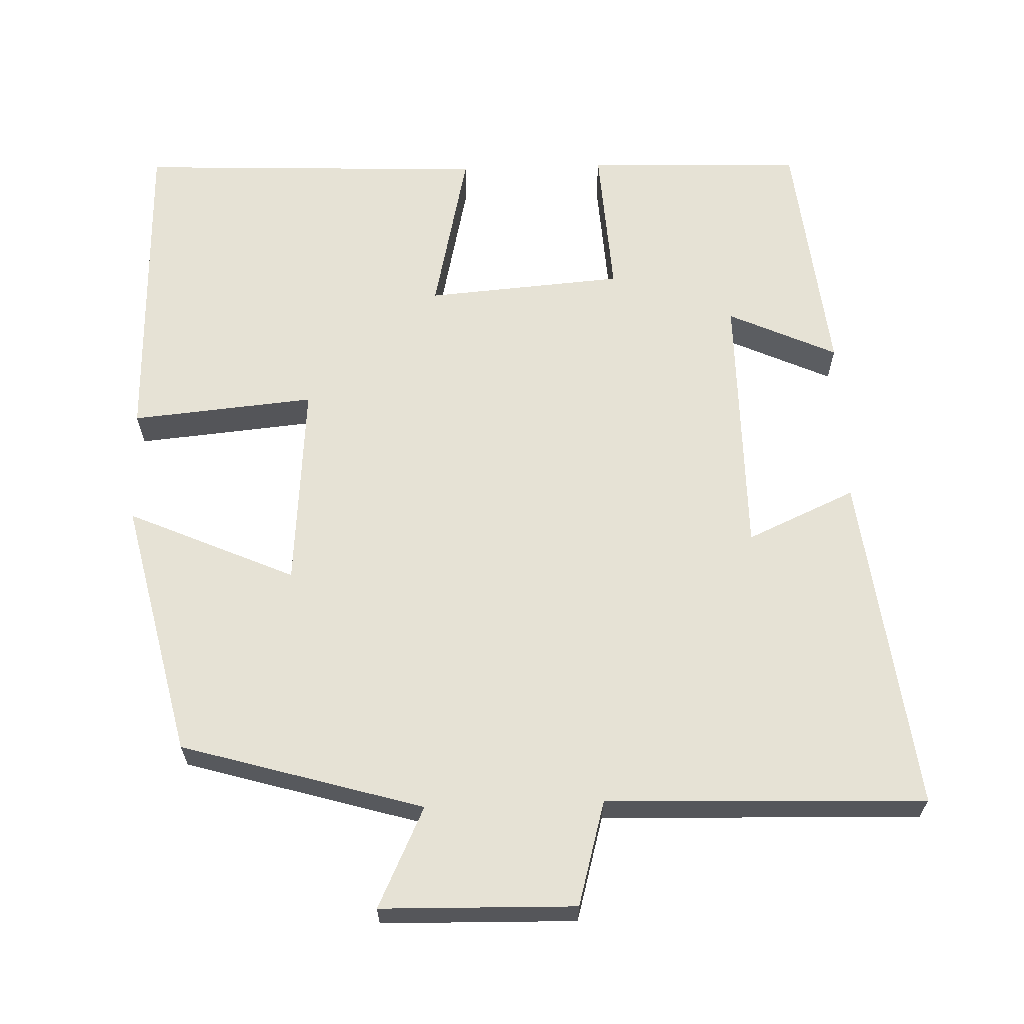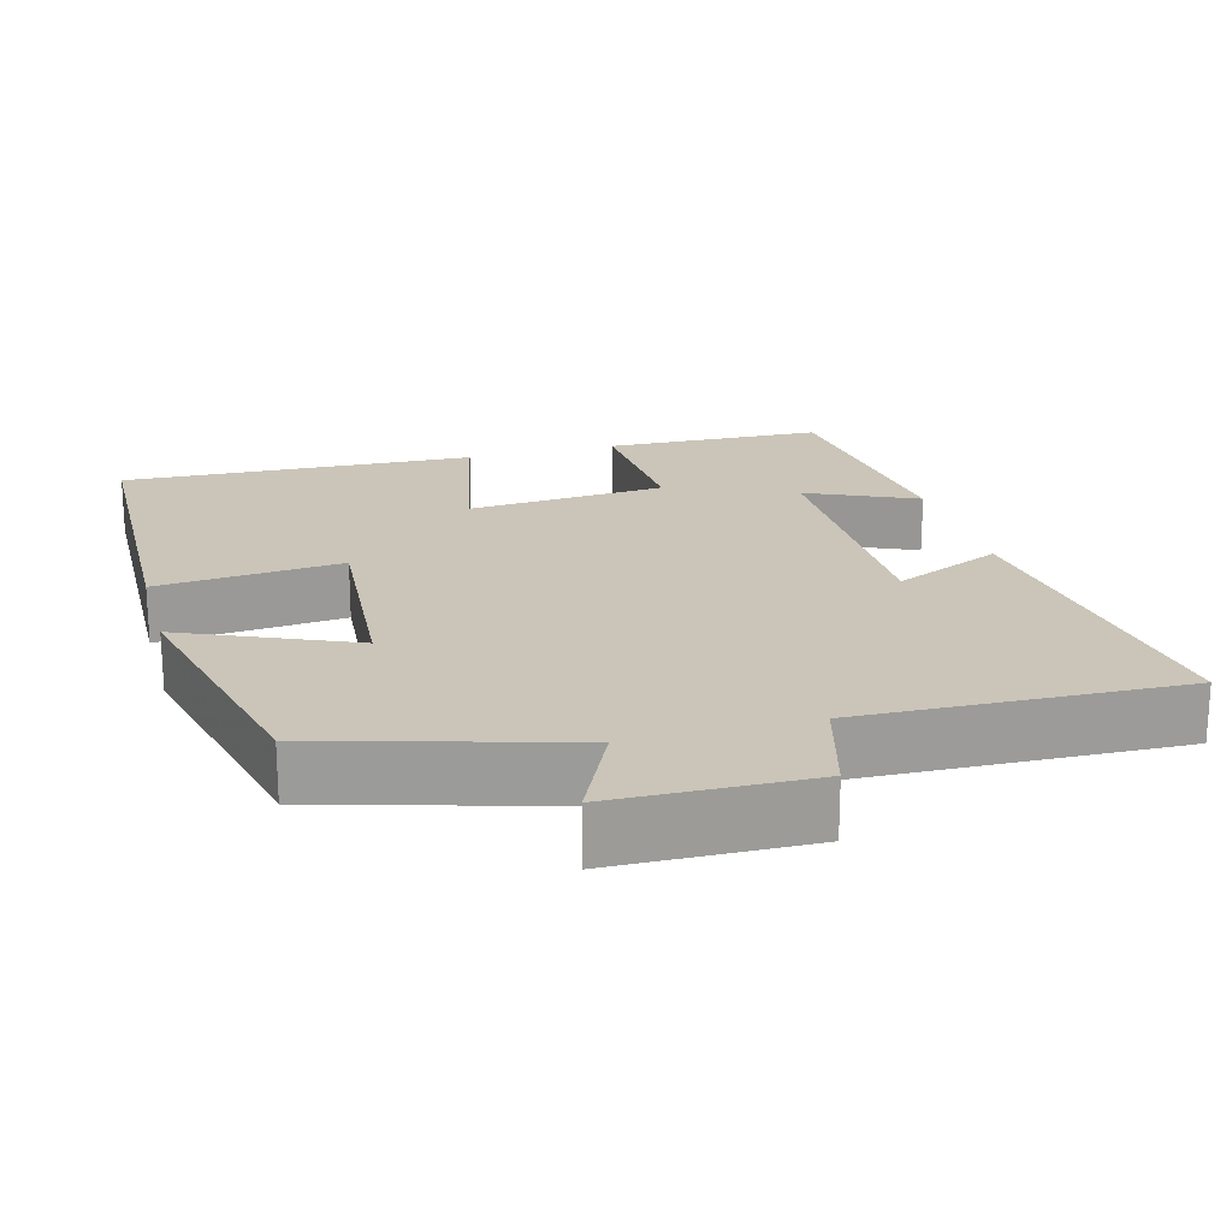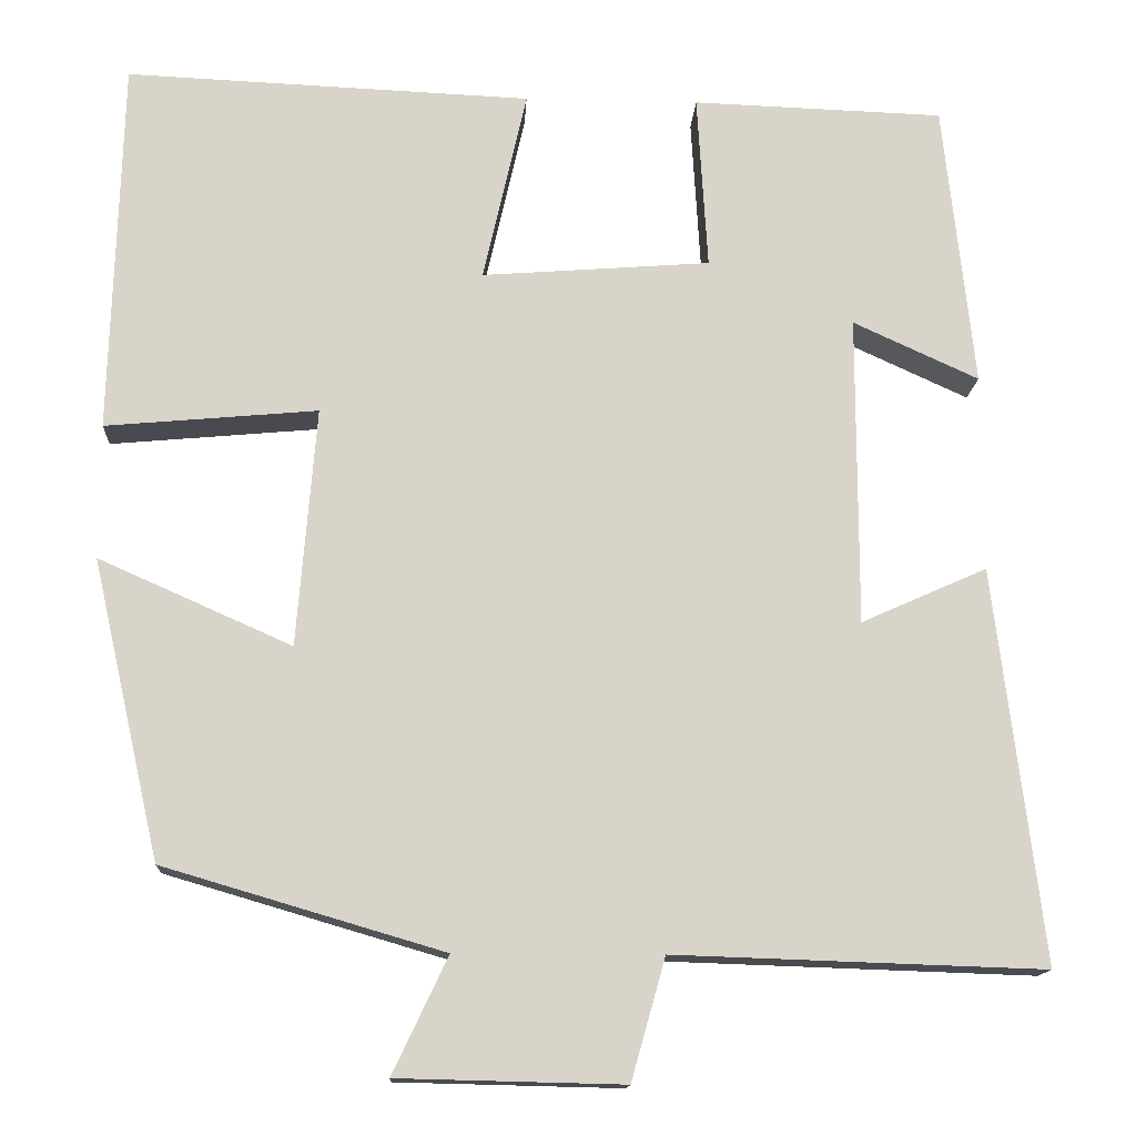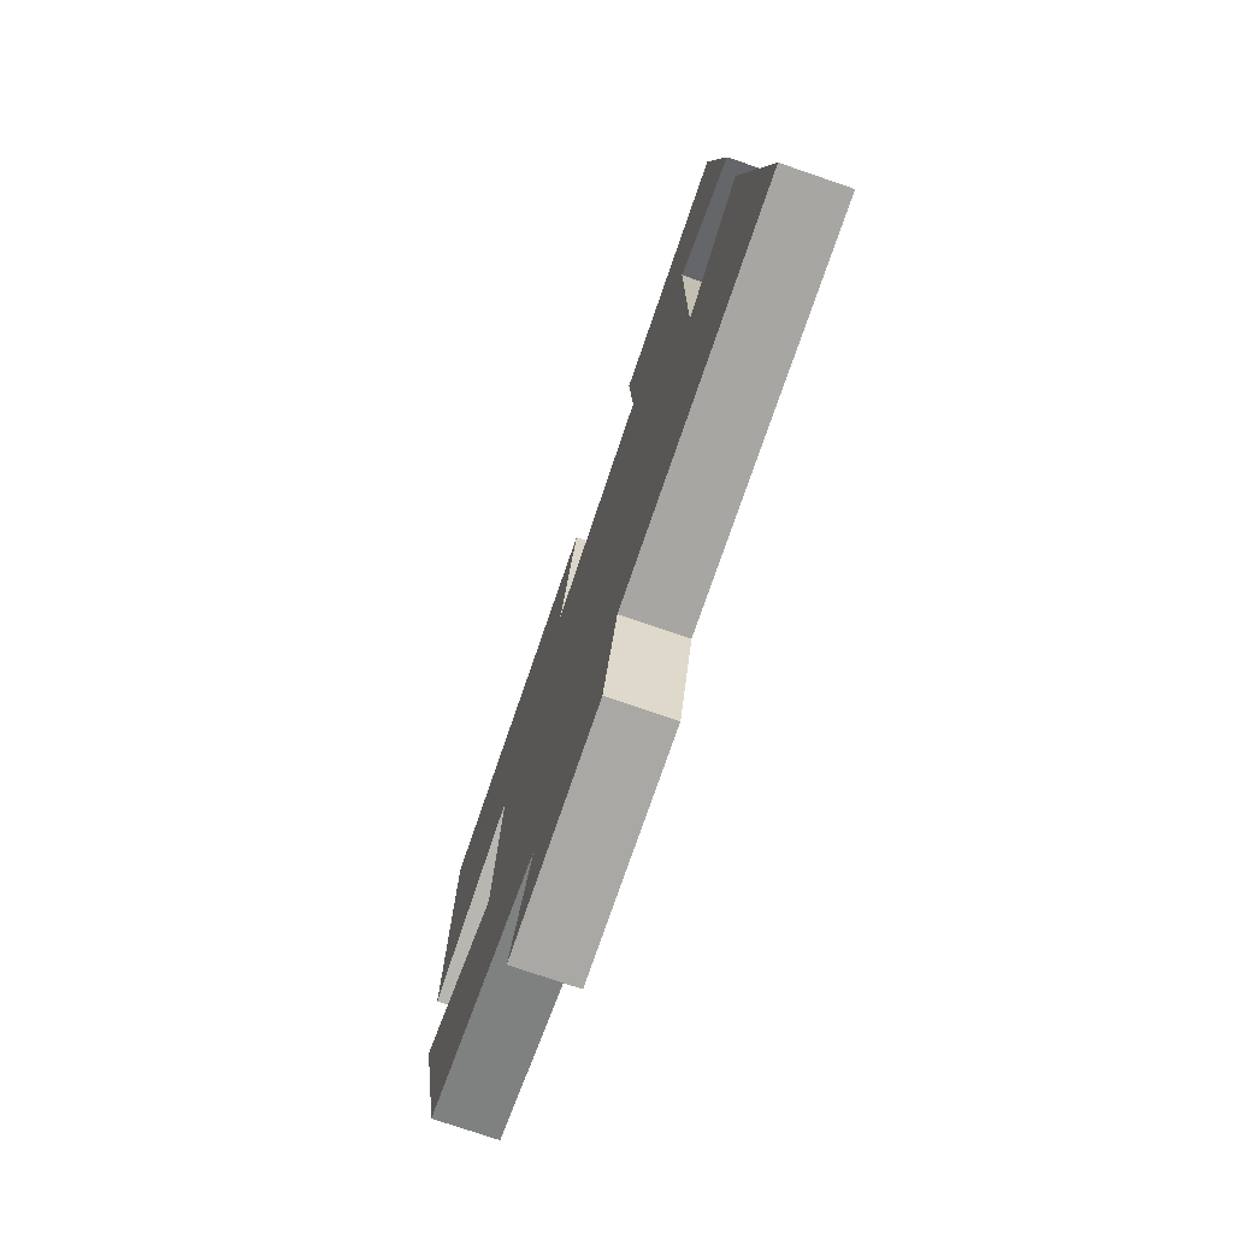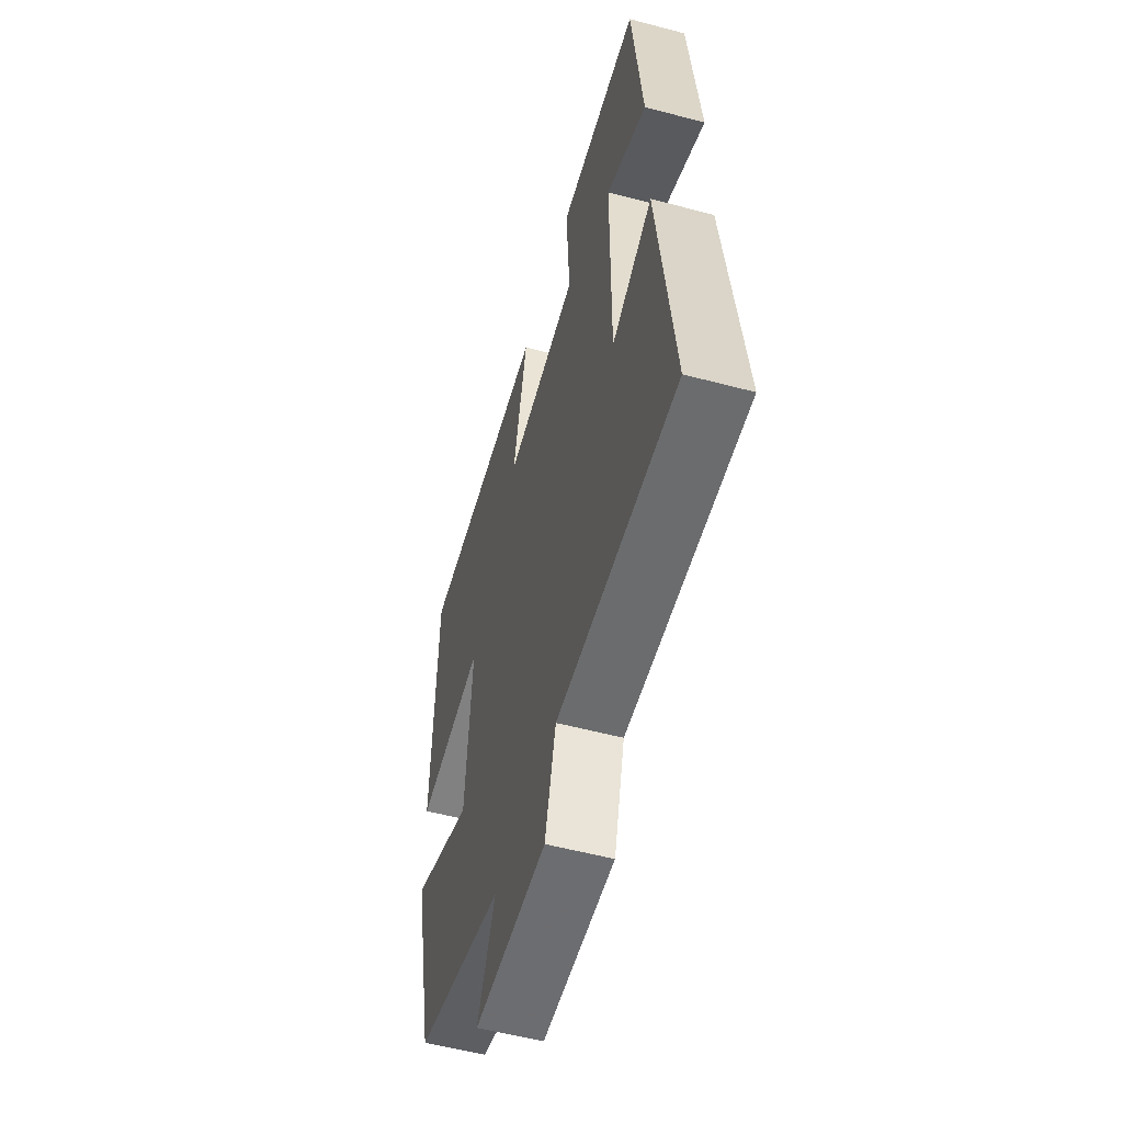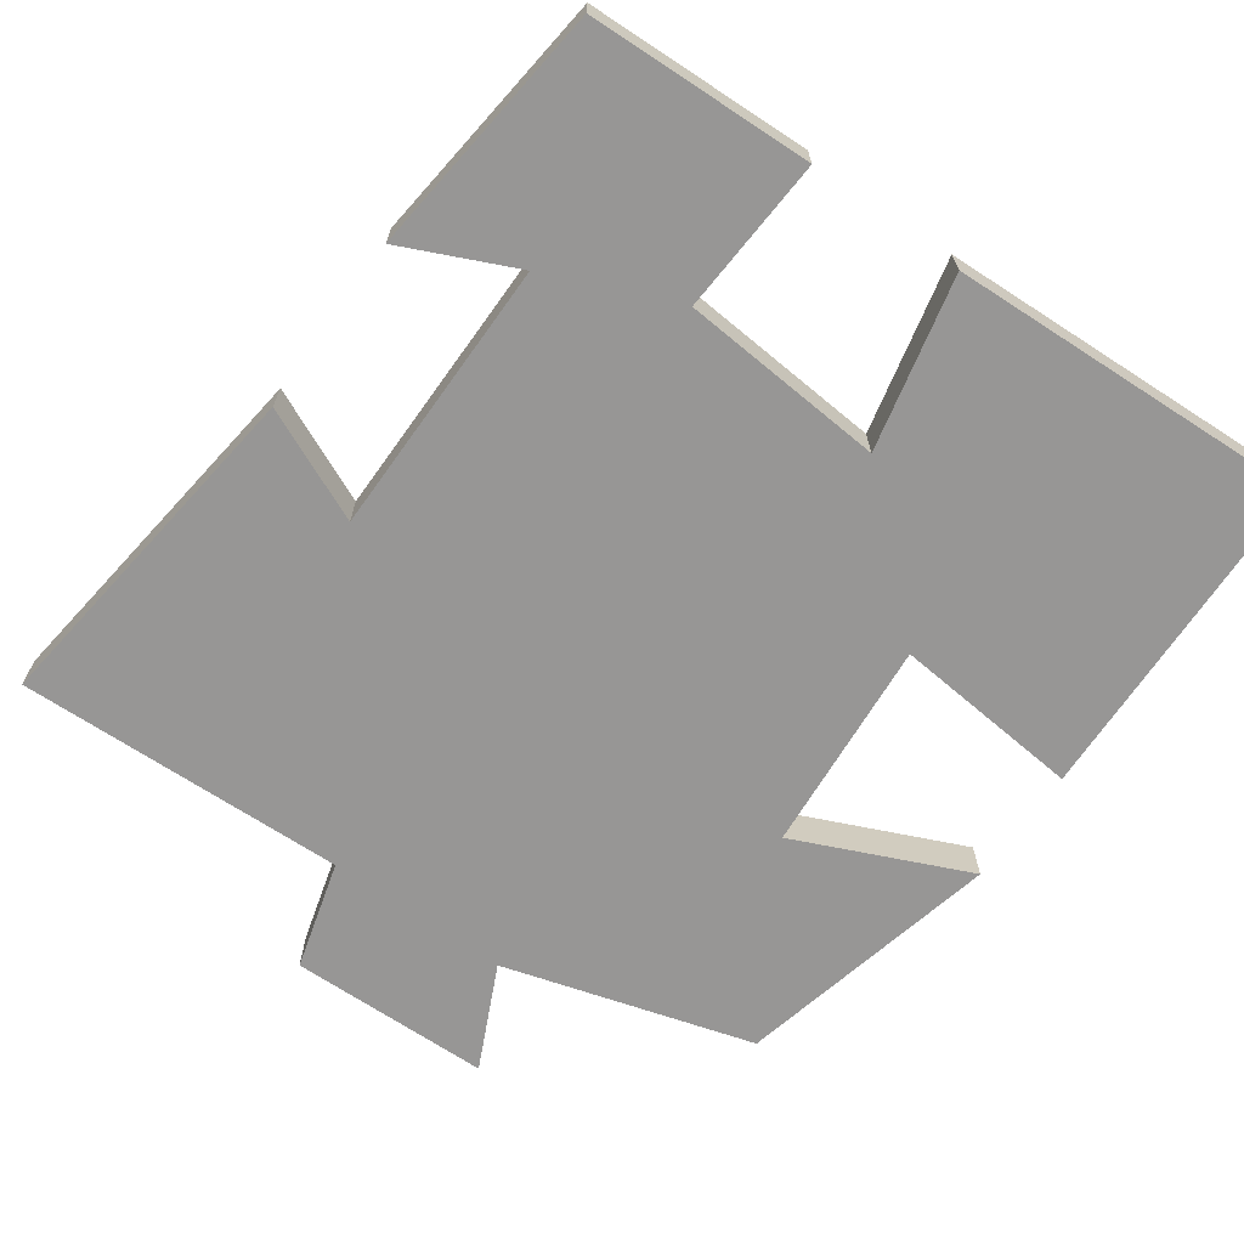
<metadata>
{"format":"obj","ext":"obj","renderer":"f3d","projection":"perspective","resolution":1024,"background":"white","views":[{"elev":64.0,"azim":178.0,"up":"+Y"},{"elev":20.3,"azim":164.5,"up":"+Y"},{"elev":-14.3,"azim":177.0,"up":"+Z"},{"elev":-76.2,"azim":-108.9,"up":"+Z"},{"elev":-55.4,"azim":-105.6,"up":"+Z"},{"elev":-67.9,"azim":-35.5,"up":"+Y"}]}
</metadata>
<code>
v 0.422 0.07 -0.406
v 0.102 0.07 -0.5
v 0.165 0.07 -0.633
v -0.093 0.07 -0.639
v -0.132 0.07 -0.5
v -0.555 0.07 -0.514
v -0.5 0.07 -0.063
v -0.356 0.07 -0.127
v -0.356 0.07 0.229
v -0.5 0.07 0.163
v -0.465 0.07 0.49
v -0.177 0.07 0.5
v -0.189 0.07 0.299
v 0.073 0.07 0.279
v 0.023 0.07 0.5
v 0.488 0.07 0.52
v 0.5 0.07 0.09
v 0.257 0.07 0.112
v 0.279 0.07 -0.162
v 0.5 0.07 -0.064
v 0.422 0 -0.406
v 0.102 0 -0.5
v 0.165 0 -0.633
v -0.093 0 -0.639
v -0.132 0 -0.5
v -0.555 0 -0.514
v -0.5 0 -0.063
v -0.356 0 -0.127
v -0.356 0 0.229
v -0.5 0 0.163
v -0.465 0 0.49
v -0.177 0 0.5
v -0.189 0 0.299
v 0.073 0 0.279
v 0.023 0 0.5
v 0.488 0 0.52
v 0.5 0 0.09
v 0.257 0 0.112
v 0.279 0 -0.162
v 0.5 0 -0.064
f 19 20 1 2
f 18 19 2
f 16 17 18
f 15 16 18
f 14 15 18
f 13 14 18 2
f 11 12 13
f 11 13 2
f 9 10 11
f 9 11 2 3
f 8 9 3
f 5 6 7 8
f 5 8 3
f 3 4 5
f 22 21 40 39
f 22 39 38
f 38 37 36
f 38 36 35
f 38 35 34
f 22 38 34 33
f 33 32 31
f 22 33 31
f 31 30 29
f 23 22 31 29
f 23 29 28
f 28 27 26 25
f 23 28 25
f 25 24 23
f 1 21 22 2
f 2 22 23 3
f 3 23 24 4
f 4 24 25 5
f 5 25 26 6
f 6 26 27 7
f 7 27 28 8
f 8 28 29 9
f 9 29 30 10
f 10 30 31 11
f 11 31 32 12
f 12 32 33 13
f 13 33 34 14
f 14 34 35 15
f 15 35 36 16
f 16 36 37 17
f 17 37 38 18
f 18 38 39 19
f 19 39 40 20
f 20 40 21 1

</code>
